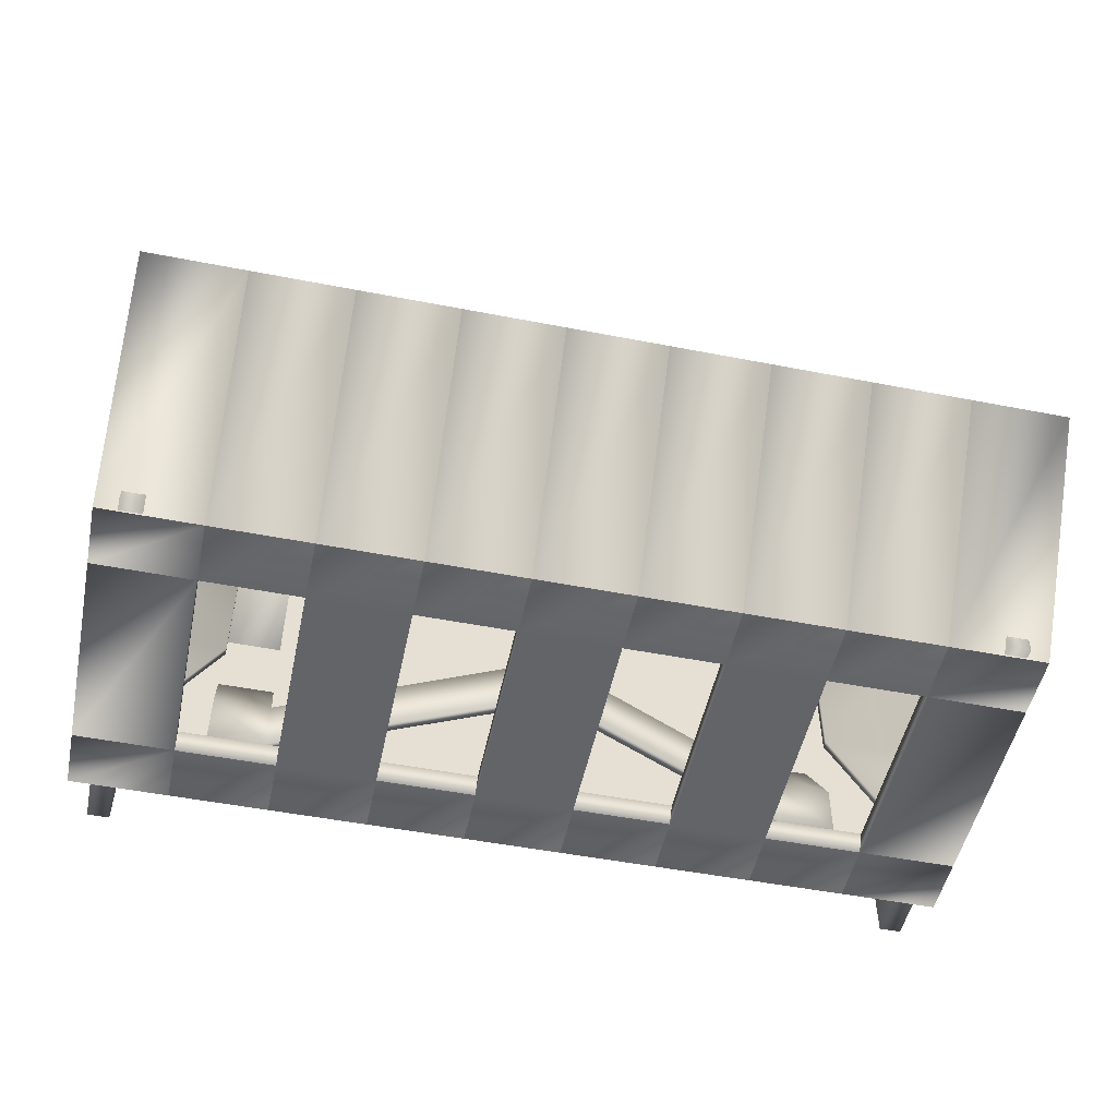
<metadata>
{"format":"obj","ext":"obj","renderer":"f3d","projection":"perspective","resolution":1024,"background":"white","views":[{"elev":-51.3,"azim":168.1,"up":"+Z"}]}
</metadata>
<code>
o Factory_Cube.001
v 9.382 -1.412 4.345
v 9.382 7.976 4.345
v 9.382 -1.412 -4.345
v 9.382 7.976 -4.345
v 9.898 -1.412 4.345
v 9.898 7.976 4.345
v 9.898 -1.412 -4.345
v 9.898 7.976 -4.345
v 9.382 1.788 4.345
v 9.382 1.788 -4.345
v 9.898 2.022 -4.345
v 9.898 2.022 4.345
v 9.382 1.601 -4.345
v 9.898 1.601 -4.345
v 9.898 1.601 4.345
v 9.382 1.601 4.345
v 9.382 -1.412 -1.448
v 9.382 -1.412 1.448
v 9.382 7.976 1.448
v 9.382 7.976 -1.448
v 9.898 -1.412 1.448
v 9.898 -1.412 -1.448
v 9.898 7.976 -1.448
v 9.898 7.976 1.448
v 9.898 2.022 -1.448
v 9.898 2.022 1.448
v 9.382 1.788 1.448
v 9.382 1.788 -1.448
v 9.382 1.601 1.448
v 9.382 1.601 -1.448
v 9.898 1.601 -1.448
v 9.898 1.601 1.448
v 9.183 1.601 4.345
v 9.183 1.788 4.345
v 7.354 1.788 -1.448
v 9.183 1.788 -4.345
v 9.183 1.601 -4.345
v 7.354 1.601 -1.448
v 7.354 1.788 1.448
v 7.354 1.601 1.448
v -9.382 -1.412 4.345
v -9.382 7.976 4.345
v -9.382 -1.412 -4.345
v -9.382 7.976 -4.345
v -9.898 -1.412 4.345
v -9.898 7.976 4.345
v -9.898 -1.412 -4.345
v -9.898 7.976 -4.345
v -9.382 1.788 4.345
v -9.382 1.788 -4.345
v -9.898 2.022 -4.345
v -9.898 2.022 4.345
v -9.382 1.601 -4.345
v -9.898 1.601 -4.345
v -9.898 1.601 4.345
v -9.382 1.601 4.345
v -9.382 -1.412 -1.448
v -9.382 -1.412 1.448
v -9.382 7.976 1.448
v -9.382 7.976 -1.448
v -9.898 -1.412 1.448
v -9.898 -1.412 -1.448
v -9.898 7.976 -1.448
v -9.898 7.976 1.448
v -9.898 2.022 -1.448
v -9.898 2.022 1.448
v -9.382 1.788 1.448
v -9.382 1.788 -1.448
v -9.382 1.601 1.448
v -9.382 1.601 -1.448
v -9.898 1.601 -1.448
v -9.898 1.601 1.448
v -9.183 1.601 4.345
v -9.183 1.788 4.345
v -7.354 1.788 -1.448
v -9.183 1.788 -4.345
v -9.183 1.601 -4.345
v -7.354 1.601 -1.448
v -7.354 1.788 1.448
v -7.354 1.601 1.448
v -10.41 0 4
v 10.41 0 4
v -5.785 1.349 4
v -8.099 1.349 4
v -10.41 7.398 4
v 10.41 7.398 4
v -5.785 6.017 4
v -8.099 6.017 4
v -10.41 10.68 0
v 10.41 10.68 0
v -1.157 6.017 4
v -3.471 6.017 4
v -8.099 0 4
v -5.785 0 4
v -3.471 0 4
v -1.157 0 4
v 1.157 0 4
v 3.471 0 4
v 5.785 0 4
v 8.099 0 4
v 3.471 6.017 4
v 1.157 6.017 4
v 8.099 6.017 4
v 5.785 6.017 4
v 10.41 6.017 4
v -8.099 6.017 4
v -5.785 6.017 4
v -3.471 6.017 4
v -8.099 7.398 4
v -5.785 7.398 4
v -3.471 7.398 4
v -1.157 7.398 4
v 1.157 7.398 4
v 3.471 7.398 4
v 5.785 7.398 4
v 8.099 7.398 4
v -1.157 6.017 4
v 1.157 6.017 4
v 3.471 6.017 4
v 5.785 6.017 4
v 8.099 6.017 4
v -10.41 6.017 4
v -8.099 1.349 4
v -5.785 1.349 4
v -8.099 10.68 0
v -5.785 10.68 0
v -3.471 10.68 0
v -1.157 10.68 0
v 1.157 10.68 0
v 3.471 10.68 0
v 5.785 10.68 0
v 8.099 10.68 0
v -3.471 1.349 4
v -1.157 1.349 4
v 1.157 1.349 4
v 3.471 1.349 4
v 5.785 1.349 4
v 8.099 1.349 4
v -10.41 1.349 4
v 10.41 1.349 4
v -10.41 0 0
v 10.41 0 0
v -8.099 0 0
v -5.785 0 0
v -3.471 0 0
v -1.157 0 0
v 1.157 0 0
v 3.471 0 0
v 5.785 0 0
v 8.099 0 0
v -3.471 1.349 4
v -1.157 1.349 4
v 1.157 1.349 4
v 3.471 1.349 4
v 5.785 1.349 4
v 8.099 1.349 4
v -1.157 1.095 4.366
v -3.471 1.095 4.366
v -5.785 1.095 4.366
v -8.099 1.095 4.366
v 8.099 6.19 4.366
v 8.099 6.19 4.366
v 10.41 7.697 4.366
v 8.099 7.697 4.366
v 5.785 6.19 4.366
v 5.785 6.19 4.366
v 5.785 1.095 4.366
v 5.785 1.095 4.366
v 10.41 -0.3765 4.366
v 8.099 -0.3765 4.366
v -10.41 -0.3765 4.366
v -10.41 -0.3765 0
v -0.3029 5.191 4.229
v -0.3029 6.245 4.229
v -0.3029 5.547 0
v -0.3029 6.601 0
v 0.3029 5.191 4.229
v 0.3029 6.245 4.229
v 0.3029 5.547 0
v 0.3029 6.601 0
v -7.437 1.101 3.953
v -7.437 1.317 3.953
v -7.437 1.101 2.719
v -7.437 1.317 2.719
v 7.437 1.101 3.953
v 7.437 1.317 3.953
v 7.437 1.101 2.719
v 7.437 1.317 2.719
v 6.085 1.101 2.719
v 0.6581 3.564 2.719
v 0.4701 3.564 2.719
v 0.2821 3.564 2.719
v 0.09402 3.564 2.719
v -0.09402 3.564 2.719
v -0.2821 3.564 2.719
v -0.4701 3.564 2.719
v -0.6581 3.564 2.719
v -6.085 1.101 2.719
v -6.085 1.317 2.719
v -0.6581 3.781 2.719
v -0.4701 3.781 2.719
v -0.2821 3.781 2.719
v -0.09402 3.781 2.719
v 0.09402 3.781 2.719
v 0.2821 3.781 2.719
v 0.4701 3.781 2.719
v 0.6581 3.781 2.719
v 6.085 1.317 2.719
v -6.085 1.101 3.953
v -0.6581 3.564 3.953
v -0.4701 3.564 3.953
v -0.2821 3.564 3.953
v -0.09402 3.564 3.953
v 0.09402 3.564 3.953
v 0.2821 3.564 3.953
v 0.4701 3.564 3.953
v 0.6581 3.564 3.953
v 6.085 1.101 3.953
v 6.085 1.317 3.953
v 0.6581 3.781 3.953
v 0.4701 3.781 3.953
v 0.2821 3.781 3.953
v 0.09402 3.781 3.953
v -0.09402 3.781 3.953
v -0.2821 3.781 3.953
v -0.4701 3.781 3.953
v -0.6581 3.781 3.953
v -6.085 1.317 3.953
v -7.437 -0.07357 0.6719
v -7.437 -0.2901 0.6719
v -6.085 -0.2901 0.6719
v 6.085 -0.07357 0.6719
v 7.437 -0.07357 0.6719
v 7.437 -0.2901 0.6719
v 6.085 -0.2901 0.6719
v -6.085 -0.07357 0.6719
v -0.3029 5.369 2.114
v -0.3029 6.423 2.114
v 0.3029 5.369 2.114
v 0.3029 6.423 2.114
v 0.3029 5.547 0
v -0.3029 5.547 0
v 0.3029 5.369 2.114
v -0.3029 5.369 2.114
v 0.3029 0.3489 0
v -0.3029 0.3489 0
v 0.3029 2.036 0.8912
v -0.3029 2.036 0.8912
v -0.3029 6.512 1.057
v 0.3029 5.458 1.057
v -0.3029 5.458 1.057
v 0.3029 6.512 1.057
v 0.3029 5.458 1.057
v -0.3029 5.458 1.057
v 0.3029 2.036 0.4456
v -0.3029 2.036 0.4456
v 0.3029 -1.275 0
v -0.3029 -1.275 0
v 0.3029 -1.275 0.4456
v -0.3029 -1.275 0.4456
v 10.41 1.095 4.366
v -10.41 6.19 4.366
v -10.41 7.697 4.366
v 8.099 11.28 0
v 10.41 11.28 0
v 1.157 1.095 4.366
v 3.471 1.095 4.366
v 8.099 1.095 4.366
v -10.41 11.28 0
v -8.099 -0.3765 4.366
v -5.785 -0.3765 4.366
v -3.471 -0.3765 4.366
v -1.157 -0.3765 4.366
v 1.157 -0.3765 4.366
v 3.471 -0.3765 4.366
v 5.785 -0.3765 4.366
v 3.471 6.19 4.366
v 1.157 6.19 4.366
v -1.157 6.19 4.366
v -3.471 6.19 4.366
v -5.785 6.19 4.366
v -8.099 6.19 4.366
v -8.099 7.697 4.366
v -5.785 7.697 4.366
v -3.471 7.697 4.366
v -1.157 7.697 4.366
v 1.157 7.697 4.366
v 3.471 7.697 4.366
v 5.785 7.697 4.366
v -8.099 6.19 4.366
v 10.41 6.19 4.366
v 3.471 6.19 4.366
v 1.157 6.19 4.366
v -8.099 11.28 0
v -5.785 11.28 0
v -3.471 11.28 0
v -1.157 11.28 0
v 1.157 11.28 0
v 3.471 11.28 0
v 5.785 11.28 0
v -1.157 6.19 4.366
v -3.471 6.19 4.366
v -5.785 6.19 4.366
v -8.099 1.095 4.366
v -5.785 1.095 4.366
v -3.471 1.095 4.366
v -1.157 1.095 4.366
v 1.157 1.095 4.366
v 3.471 1.095 4.366
v 8.099 1.095 4.366
v -10.41 1.095 4.366
v 10.41 -0.3765 0
v -8.099 -0.3765 0
v -5.785 -0.3765 0
v -3.471 -0.3765 0
v -1.157 -0.3765 0
v 1.157 -0.3765 0
v 3.471 -0.3765 0
v 5.785 -0.3765 0
v 8.099 -0.3765 0
v -10.41 0 -4
v 10.41 0 -4
v -5.785 1.349 -4
v -8.099 1.349 -4
v -10.41 7.398 -4
v 10.41 7.398 -4
v -5.785 6.017 -4
v -8.099 6.017 -4
v -1.157 6.017 -4
v -3.471 6.017 -4
v -8.099 0 -4
v -5.785 0 -4
v -3.471 0 -4
v -1.157 0 -4
v 1.157 0 -4
v 3.471 0 -4
v 5.785 0 -4
v 8.099 0 -4
v 3.471 6.017 -4
v 1.157 6.017 -4
v 8.099 6.017 -4
v 5.785 6.017 -4
v 10.41 6.017 -4
v -8.099 6.017 -4
v -5.785 6.017 -4
v -3.471 6.017 -4
v -8.099 7.398 -4
v -5.785 7.398 -4
v -3.471 7.398 -4
v -1.157 7.398 -4
v 1.157 7.398 -4
v 3.471 7.398 -4
v 5.785 7.398 -4
v 8.099 7.398 -4
v -1.157 6.017 -4
v 1.157 6.017 -4
v 3.471 6.017 -4
v 5.785 6.017 -4
v 8.099 6.017 -4
v -10.41 6.017 -4
v -8.099 1.349 -4
v -5.785 1.349 -4
v -3.471 1.349 -4
v -1.157 1.349 -4
v 1.157 1.349 -4
v 3.471 1.349 -4
v 5.785 1.349 -4
v 8.099 1.349 -4
v -10.41 1.349 -4
v 10.41 1.349 -4
v -3.471 1.349 -4
v -1.157 1.349 -4
v 1.157 1.349 -4
v 3.471 1.349 -4
v 5.785 1.349 -4
v 8.099 1.349 -4
v -1.157 1.095 -4.366
v -3.471 1.095 -4.366
v -5.785 1.095 -4.366
v -8.099 1.095 -4.366
v 8.099 6.19 -4.366
v 8.099 6.19 -4.366
v 10.41 7.697 -4.366
v 8.099 7.697 -4.366
v 5.785 6.19 -4.366
v 5.785 6.19 -4.366
v 5.785 1.095 -4.366
v 5.785 1.095 -4.366
v 10.41 -0.3765 -4.366
v 8.099 -0.3765 -4.366
v -10.41 -0.3765 -4.366
v -0.3029 5.191 -4.229
v -0.3029 6.245 -4.229
v 0.3029 5.191 -4.229
v 0.3029 6.245 -4.229
v -7.437 1.101 -3.953
v -7.437 1.317 -3.953
v -7.437 1.101 -2.719
v -7.437 1.317 -2.719
v 7.437 1.101 -3.953
v 7.437 1.317 -3.953
v 7.437 1.101 -2.719
v 7.437 1.317 -2.719
v 6.085 1.101 -2.719
v 0.6581 3.564 -2.719
v 0.4701 3.564 -2.719
v 0.2821 3.564 -2.719
v 0.09402 3.564 -2.719
v -0.09402 3.564 -2.719
v -0.2821 3.564 -2.719
v -0.4701 3.564 -2.719
v -0.6581 3.564 -2.719
v -6.085 1.101 -2.719
v -6.085 1.317 -2.719
v -0.6581 3.781 -2.719
v -0.4701 3.781 -2.719
v -0.2821 3.781 -2.719
v -0.09402 3.781 -2.719
v 0.09402 3.781 -2.719
v 0.2821 3.781 -2.719
v 0.4701 3.781 -2.719
v 0.6581 3.781 -2.719
v 6.085 1.317 -2.719
v -6.085 1.101 -3.953
v -0.6581 3.564 -3.953
v -0.4701 3.564 -3.953
v -0.2821 3.564 -3.953
v -0.09402 3.564 -3.953
v 0.09402 3.564 -3.953
v 0.2821 3.564 -3.953
v 0.4701 3.564 -3.953
v 0.6581 3.564 -3.953
v 6.085 1.101 -3.953
v 6.085 1.317 -3.953
v 0.6581 3.781 -3.953
v 0.4701 3.781 -3.953
v 0.2821 3.781 -3.953
v 0.09402 3.781 -3.953
v -0.09402 3.781 -3.953
v -0.2821 3.781 -3.953
v -0.4701 3.781 -3.953
v -0.6581 3.781 -3.953
v -6.085 1.317 -3.953
v -7.437 -0.07357 -0.6719
v -7.437 -0.2901 -0.6719
v -6.085 -0.2901 -0.6719
v 6.085 -0.07357 -0.6719
v 7.437 -0.07357 -0.6719
v 7.437 -0.2901 -0.6719
v 6.085 -0.2901 -0.6719
v -6.085 -0.07357 -0.6719
v -0.3029 5.369 -2.114
v -0.3029 6.423 -2.114
v 0.3029 5.369 -2.114
v 0.3029 6.423 -2.114
v 0.3029 5.369 -2.114
v -0.3029 5.369 -2.114
v 0.3029 2.036 -0.8912
v -0.3029 2.036 -0.8912
v -0.3029 6.512 -1.057
v 0.3029 5.458 -1.057
v -0.3029 5.458 -1.057
v 0.3029 6.512 -1.057
v 0.3029 5.458 -1.057
v -0.3029 5.458 -1.057
v 0.3029 2.036 -0.4456
v -0.3029 2.036 -0.4456
v 0.3029 -1.275 -0.4456
v -0.3029 -1.275 -0.4456
v 10.41 1.095 -4.366
v -10.41 6.19 -4.366
v -10.41 7.697 -4.366
v 1.157 1.095 -4.366
v 3.471 1.095 -4.366
v 8.099 1.095 -4.366
v -8.099 -0.3765 -4.366
v -5.785 -0.3765 -4.366
v -3.471 -0.3765 -4.366
v -1.157 -0.3765 -4.366
v 1.157 -0.3765 -4.366
v 3.471 -0.3765 -4.366
v 5.785 -0.3765 -4.366
v 3.471 6.19 -4.366
v 1.157 6.19 -4.366
v -1.157 6.19 -4.366
v -3.471 6.19 -4.366
v -5.785 6.19 -4.366
v -8.099 6.19 -4.366
v -8.099 7.697 -4.366
v -5.785 7.697 -4.366
v -3.471 7.697 -4.366
v -1.157 7.697 -4.366
v 1.157 7.697 -4.366
v 3.471 7.697 -4.366
v 5.785 7.697 -4.366
v -8.099 6.19 -4.366
v 10.41 6.19 -4.366
v 3.471 6.19 -4.366
v 1.157 6.19 -4.366
v -1.157 6.19 -4.366
v -3.471 6.19 -4.366
v -5.785 6.19 -4.366
v -8.099 1.095 -4.366
v -5.785 1.095 -4.366
v -3.471 1.095 -4.366
v -1.157 1.095 -4.366
v 1.157 1.095 -4.366
v 3.471 1.095 -4.366
v 8.099 1.095 -4.366
v -10.41 1.095 -4.366
f 28 20 4 10
f 10 4 8 11
f 26 24 6 12
f 12 6 2 9
f 18 21 5 1
f 24 19 2 6
f 15 12 9 16
f 32 26 12 15
f 13 10 11 14
f 27 28 35 39
f 17 30 13 3
f 3 13 14 7
f 21 32 15 5
f 5 15 16 1
f 7 14 31 22
f 22 31 32 21
f 1 16 29 18
f 18 29 30 17
f 28 10 36 35
f 30 29 40 38
f 14 11 25 31
f 31 25 26 32
f 8 4 20 23
f 23 20 19 24
f 3 7 22 17
f 17 22 21 18
f 11 8 23 25
f 25 23 24 26
f 9 2 19 27
f 27 19 20 28
f 38 35 36 37
f 33 34 39 40
f 40 39 35 38
f 13 30 38 37
f 10 13 37 36
f 29 16 33 40
f 9 27 39 34
f 16 9 34 33
f 68 50 44 60
f 50 51 48 44
f 66 52 46 64
f 52 49 42 46
f 58 41 45 61
f 64 46 42 59
f 55 56 49 52
f 72 55 52 66
f 53 54 51 50
f 67 79 75 68
f 57 43 53 70
f 43 47 54 53
f 61 45 55 72
f 45 41 56 55
f 47 62 71 54
f 62 61 72 71
f 41 58 69 56
f 58 57 70 69
f 68 75 76 50
f 70 78 80 69
f 54 71 65 51
f 71 72 66 65
f 48 63 60 44
f 63 64 59 60
f 43 57 62 47
f 57 58 61 62
f 51 65 63 48
f 65 66 64 63
f 49 67 59 42
f 67 68 60 59
f 78 77 76 75
f 73 80 79 74
f 80 78 75 79
f 53 77 78 70
f 50 76 77 53
f 69 80 73 56
f 49 74 79 67
f 56 73 74 49
f 133 108 92 151
f 134 133 151 152
f 106 122 85 109
f 107 124 83 87
f 109 85 89 125
f 86 116 132 90
f 116 115 131 132
f 115 114 130 131
f 114 113 129 130
f 113 112 128 129
f 112 111 127 128
f 111 110 126 127
f 110 109 125 126
f 118 119 101 102
f 121 138 156 103
f 304 290 262 311
f 162 161 268 310
f 293 278 277 292
f 284 295 294 283
f 123 139 122 106
f 140 138 121 105
f 105 121 116 86
f 121 120 115 116
f 120 119 114 115
f 119 118 113 114
f 118 117 112 113
f 117 108 111 112
f 108 107 110 111
f 107 106 109 110
f 123 106 88 84
f 137 136 119 120
f 136 135 153 154
f 135 134 117 118
f 137 120 104 155
f 133 124 107 108
f 120 121 103 104
f 93 81 139 123
f 82 100 138 140
f 100 99 137 138
f 99 98 136 137
f 98 97 135 136
f 97 96 134 135
f 96 95 133 134
f 95 94 124 133
f 94 93 123 124
f 99 100 150 149
f 98 99 149 148
f 97 98 148 147
f 96 97 147 146
f 95 96 146 145
f 94 95 145 144
f 93 94 144 143
f 81 93 143 141
f 100 82 142 150
f 124 123 84 83
f 108 117 91 92
f 117 134 152 91
f 135 118 102 153
f 138 137 155 156
f 106 107 87 88
f 119 136 154 101
f 285 296 295 284
f 286 297 296 285
f 287 298 297 286
f 288 299 298 287
f 289 300 299 288
f 164 264 300 289
f 163 265 264 164
f 283 294 269 263
f 303 281 159 305
f 290 283 263 262
f 307 157 158 306
f 306 158 280 302
f 251 249 176 175
f 175 176 180 179
f 239 240 178 177
f 177 178 174 173
f 237 239 177 173
f 240 238 174 178
f 181 182 184 183
f 198 183 230 231
f 187 188 186 185
f 209 228 182 181
f 189 187 185 218
f 199 184 182 228
f 188 208 219 186
f 208 207 220 219
f 207 206 221 220
f 206 205 222 221
f 205 204 223 222
f 204 203 224 223
f 203 202 225 224
f 202 201 226 225
f 201 200 227 226
f 200 199 228 227
f 183 198 209 181
f 198 197 210 209
f 197 196 211 210
f 196 195 212 211
f 195 194 213 212
f 194 193 214 213
f 193 192 215 214
f 192 191 216 215
f 191 190 217 216
f 190 189 218 217
f 185 186 219 218
f 218 219 220 217
f 217 220 221 216
f 216 221 222 215
f 215 222 223 214
f 214 223 224 213
f 213 224 225 212
f 212 225 226 211
f 211 226 227 210
f 210 227 228 209
f 188 187 234 233
f 198 199 200 197
f 197 200 201 196
f 196 201 202 195
f 195 202 203 194
f 194 203 204 193
f 193 204 205 192
f 192 205 206 191
f 191 206 207 190
f 190 207 208 189
f 235 232 233 234
f 230 229 236 231
f 184 199 236 229
f 199 198 231 236
f 208 188 233 232
f 189 208 232 235
f 183 184 229 230
f 187 189 235 234
f 252 249 238 240
f 175 179 241 242
f 250 252 240 239
f 173 174 238 237
f 243 244 248 247
f 239 237 244 243
f 250 239 243 253
f 251 175 242 254
f 256 255 247 248
f 253 243 247 255
f 254 242 246 256
f 242 241 245 246
f 244 254 256 248
f 241 253 255 245
f 256 246 258 260
f 237 251 254 244
f 179 250 253 241
f 179 180 252 250
f 180 176 249 252
f 237 238 249 251
f 258 257 259 260
f 246 245 257 258
f 255 256 260 259
f 245 255 259 257
f 261 291 162 310
f 291 163 164 162
f 162 164 289 165
f 165 289 288 292
f 292 288 287 293
f 293 287 286 301
f 301 286 285 302
f 302 285 284 303
f 303 284 283 290
f 304 160 282 290
f 167 165 292 309
f 309 267 266 308
f 308 293 301 307
f 167 168 166 165
f 306 302 303 305
f 165 166 161 162
f 270 304 311 171
f 169 261 310 170
f 170 310 167 276
f 276 167 309 275
f 275 309 308 274
f 274 308 307 273
f 273 307 306 272
f 272 306 305 271
f 271 305 304 270
f 276 319 320 170
f 275 318 319 276
f 274 317 318 275
f 273 316 317 274
f 272 315 316 273
f 271 314 315 272
f 270 313 314 271
f 171 172 313 270
f 170 320 312 169
f 305 159 160 304
f 302 280 279 301
f 301 279 157 307
f 308 266 278 293
f 310 268 168 167
f 290 282 281 303
f 292 277 267 309
f 84 160 159 83
f 86 163 291 105
f 151 158 157 152
f 140 261 169 82
f 122 262 263 85
f 81 171 311 139
f 139 311 262 122
f 105 291 261 140
f 104 166 168 155
f 153 266 267 154
f 82 169 312 142
f 154 267 277 101
f 155 168 268 156
f 102 278 266 153
f 156 268 161 103
f 91 279 280 92
f 141 172 171 81
f 152 157 279 91
f 90 265 163 86
f 101 277 278 102
f 92 280 158 151
f 85 263 269 89
f 103 161 166 104
f 83 159 281 87
f 88 282 160 84
f 87 281 282 88
f 363 371 330 346
f 364 372 371 363
f 344 347 325 360
f 345 327 323 362
f 347 125 89 325
f 326 90 132 354
f 354 132 131 353
f 353 131 130 352
f 352 130 129 351
f 351 129 128 350
f 350 128 127 349
f 349 127 126 348
f 348 126 125 347
f 356 340 339 357
f 359 341 376 368
f 503 510 471 496
f 382 509 475 381
f 499 498 483 484
f 490 489 294 295
f 361 344 360 369
f 370 343 359 368
f 343 326 354 359
f 359 354 353 358
f 358 353 352 357
f 357 352 351 356
f 356 351 350 355
f 355 350 349 346
f 346 349 348 345
f 345 348 347 344
f 361 324 328 344
f 367 358 357 366
f 366 374 373 365
f 365 356 355 364
f 367 375 342 358
f 363 346 345 362
f 358 342 341 359
f 331 361 369 321
f 322 370 368 338
f 338 368 367 337
f 337 367 366 336
f 336 366 365 335
f 335 365 364 334
f 334 364 363 333
f 333 363 362 332
f 332 362 361 331
f 337 149 150 338
f 336 148 149 337
f 335 147 148 336
f 334 146 147 335
f 333 145 146 334
f 332 144 145 333
f 331 143 144 332
f 321 141 143 331
f 338 150 142 322
f 362 323 324 361
f 346 330 329 355
f 355 329 372 364
f 365 373 340 356
f 368 376 375 367
f 344 328 327 345
f 357 339 374 366
f 491 490 295 296
f 492 491 296 297
f 493 492 297 298
f 494 493 298 299
f 495 494 299 300
f 384 495 300 264
f 383 384 264 265
f 489 472 269 294
f 502 504 379 487
f 496 471 472 489
f 506 505 378 377
f 505 501 486 378
f 462 175 176 460
f 454 394 395 455
f 394 392 393 395
f 452 392 394 454
f 455 395 393 453
f 396 398 399 397
f 413 446 445 398
f 402 400 401 403
f 424 396 397 443
f 404 433 400 402
f 414 443 397 399
f 403 401 434 423
f 423 434 435 422
f 422 435 436 421
f 421 436 437 420
f 420 437 438 419
f 419 438 439 418
f 418 439 440 417
f 417 440 441 416
f 416 441 442 415
f 415 442 443 414
f 398 396 424 413
f 413 424 425 412
f 412 425 426 411
f 411 426 427 410
f 410 427 428 409
f 409 428 429 408
f 408 429 430 407
f 407 430 431 406
f 406 431 432 405
f 405 432 433 404
f 400 433 434 401
f 433 432 435 434
f 432 431 436 435
f 431 430 437 436
f 430 429 438 437
f 429 428 439 438
f 428 427 440 439
f 427 426 441 440
f 426 425 442 441
f 425 424 443 442
f 403 448 449 402
f 413 412 415 414
f 412 411 416 415
f 411 410 417 416
f 410 409 418 417
f 409 408 419 418
f 408 407 420 419
f 407 406 421 420
f 406 405 422 421
f 405 404 423 422
f 450 449 448 447
f 445 446 451 444
f 399 444 451 414
f 414 451 446 413
f 423 447 448 403
f 404 450 447 423
f 398 445 444 399
f 402 449 450 404
f 463 455 453 460
f 461 454 455 463
f 392 452 453 393
f 456 458 459 457
f 454 456 457 452
f 461 464 456 454
f 462 465 242 175
f 467 459 458 466
f 464 466 458 456
f 465 467 246 242
f 457 459 467 465
f 241 245 466 464
f 467 469 258 246
f 452 457 465 462
f 179 241 464 461
f 179 461 463 180
f 180 463 460 176
f 452 462 460 453
f 258 469 468 257
f 466 468 469 467
f 245 257 468 466
f 470 509 382 497
f 497 382 384 383
f 382 385 495 384
f 385 498 494 495
f 498 499 493 494
f 499 500 492 493
f 500 501 491 492
f 501 502 490 491
f 502 496 489 490
f 503 496 488 380
f 387 508 498 385
f 508 507 473 474
f 507 506 500 499
f 387 385 386 388
f 505 504 502 501
f 385 382 381 386
f 476 391 510 503
f 389 390 509 470
f 390 482 387 509
f 482 481 508 387
f 481 480 507 508
f 480 479 506 507
f 479 478 505 506
f 478 477 504 505
f 477 476 503 504
f 482 390 320 319
f 481 482 319 318
f 480 481 318 317
f 479 480 317 316
f 478 479 316 315
f 477 478 315 314
f 476 477 314 313
f 391 476 313 172
f 390 389 312 320
f 504 503 380 379
f 501 500 485 486
f 500 506 377 485
f 507 499 484 473
f 509 387 388 475
f 496 502 487 488
f 498 508 474 483
f 324 323 379 380
f 326 343 497 383
f 371 372 377 378
f 370 322 389 470
f 360 325 472 471
f 321 369 510 391
f 369 360 471 510
f 343 370 470 497
f 342 375 388 386
f 373 374 474 473
f 322 142 312 389
f 374 339 483 474
f 375 376 475 388
f 340 373 473 484
f 376 341 381 475
f 329 330 486 485
f 141 321 391 172
f 372 329 485 377
f 90 326 383 265
f 339 340 484 483
f 330 371 378 486
f 325 89 269 472
f 341 342 386 381
f 323 327 487 379
f 328 324 380 488
f 327 328 488 487

</code>
